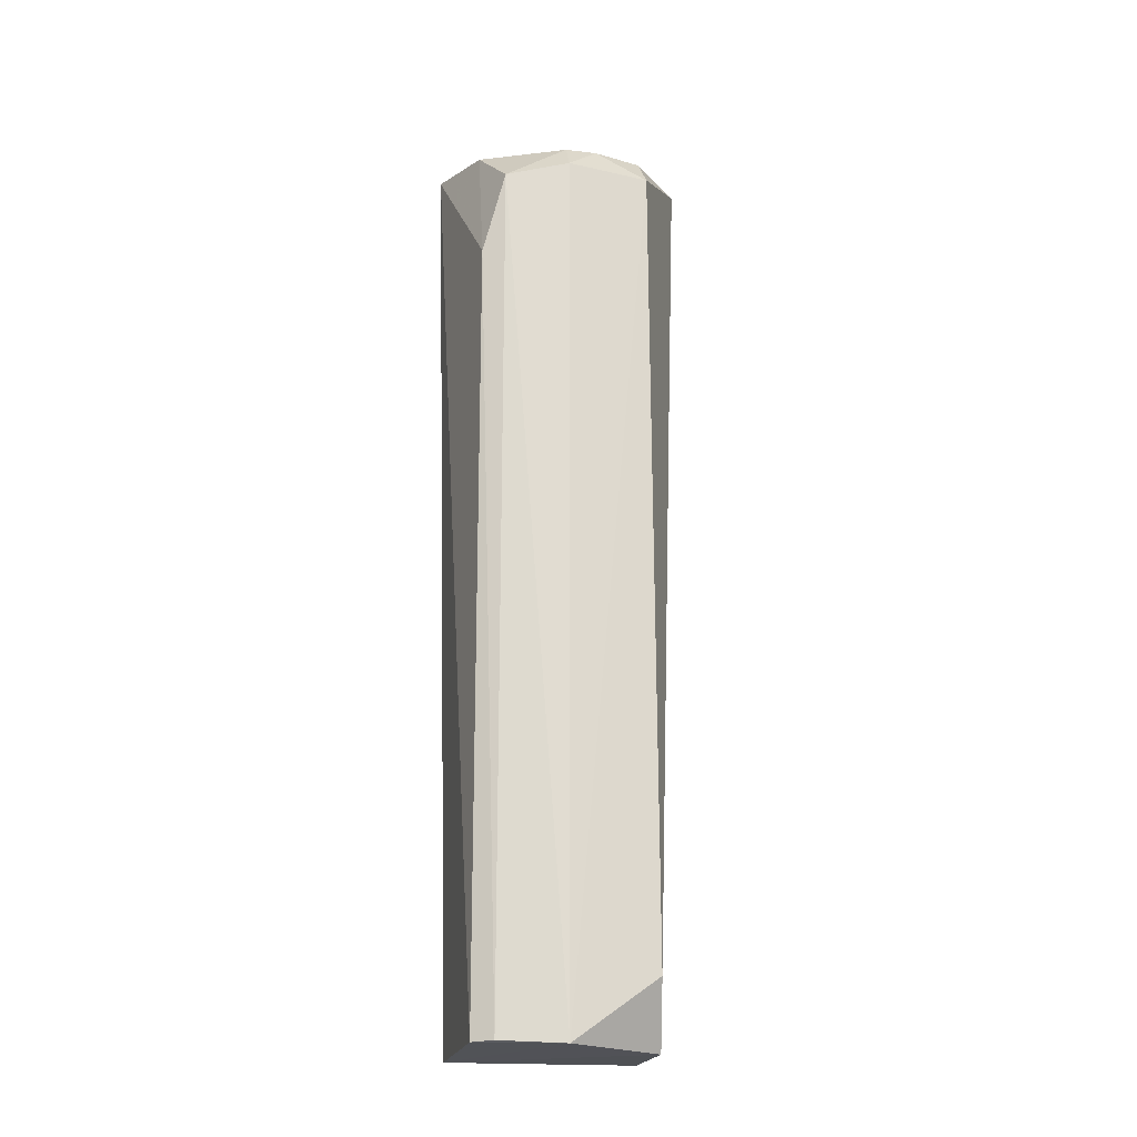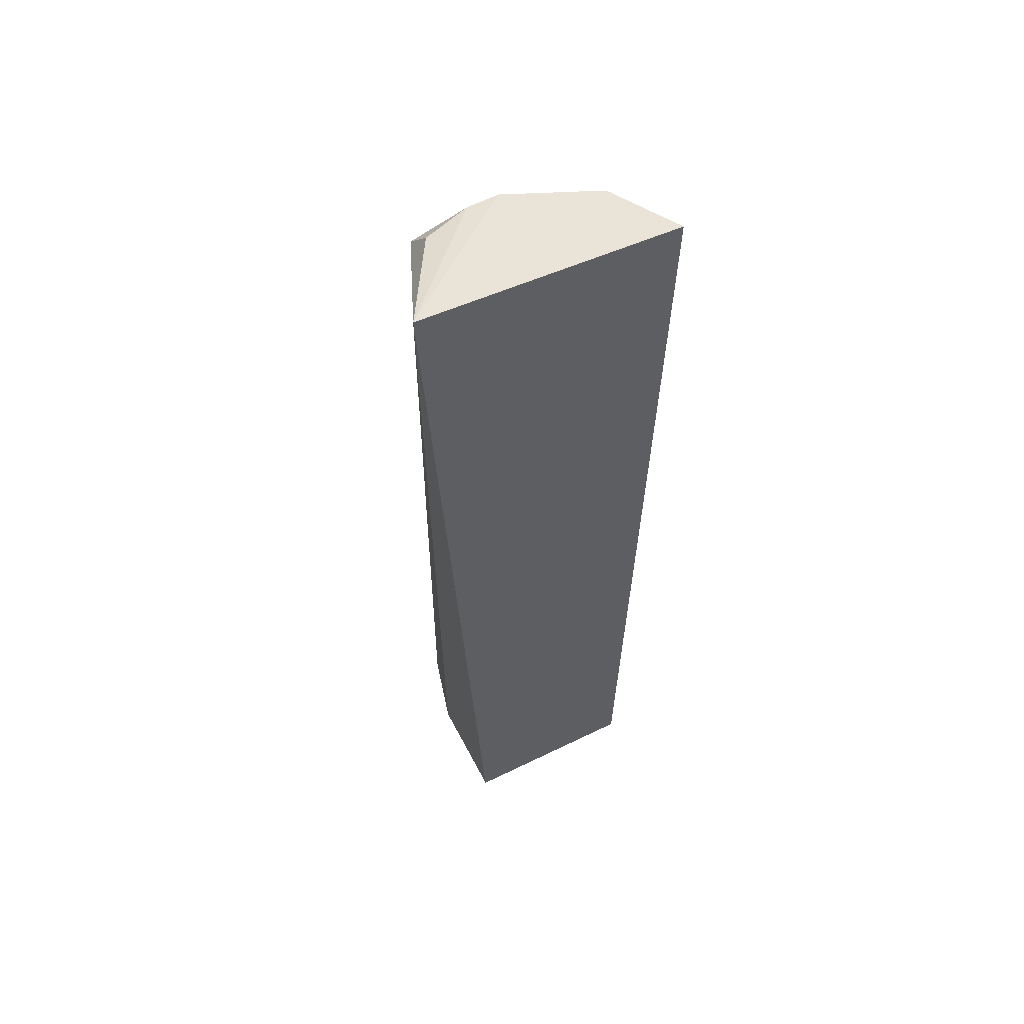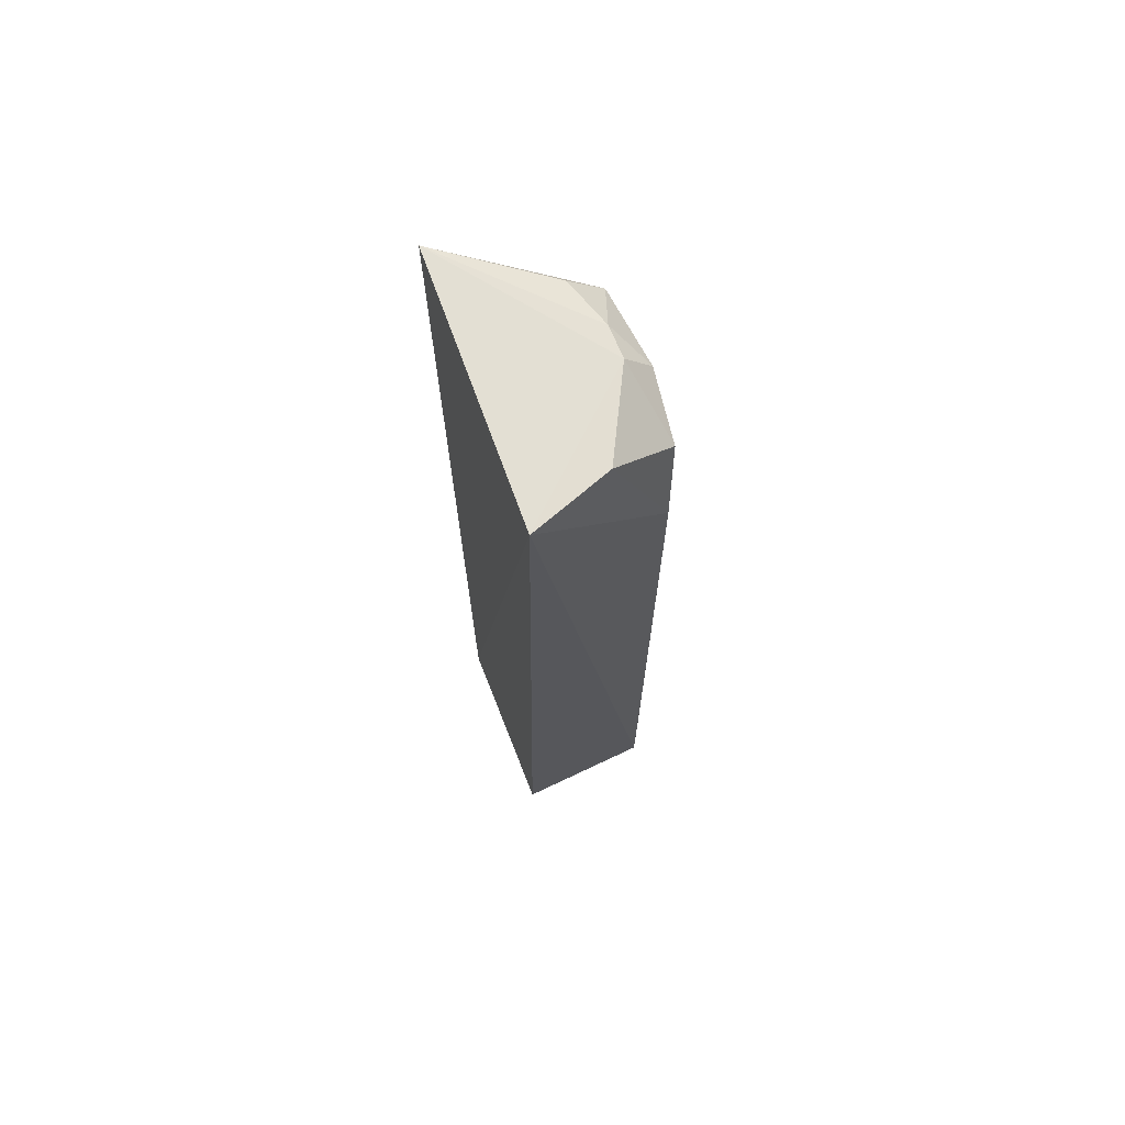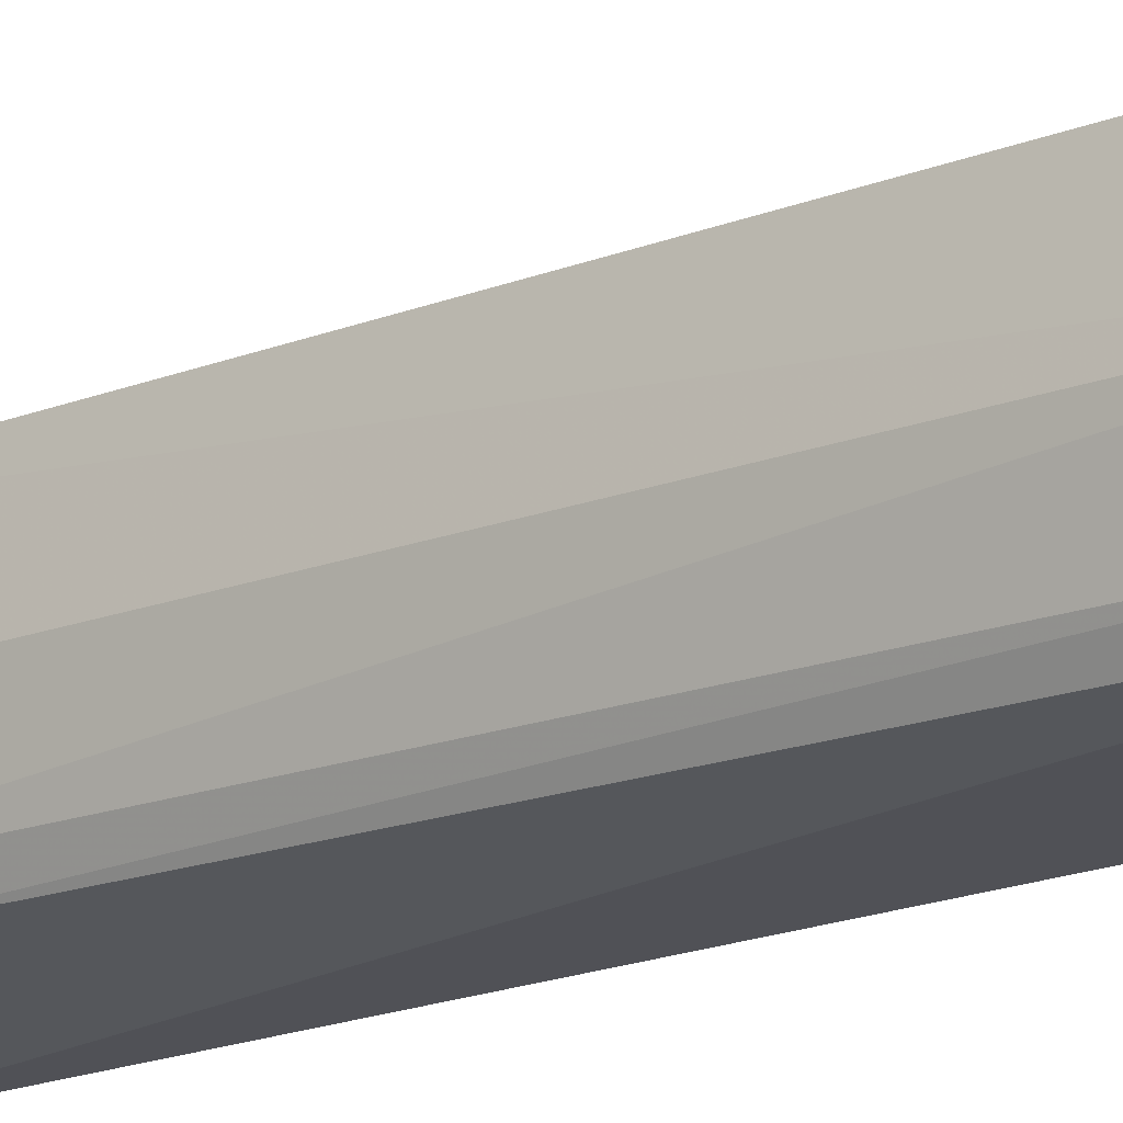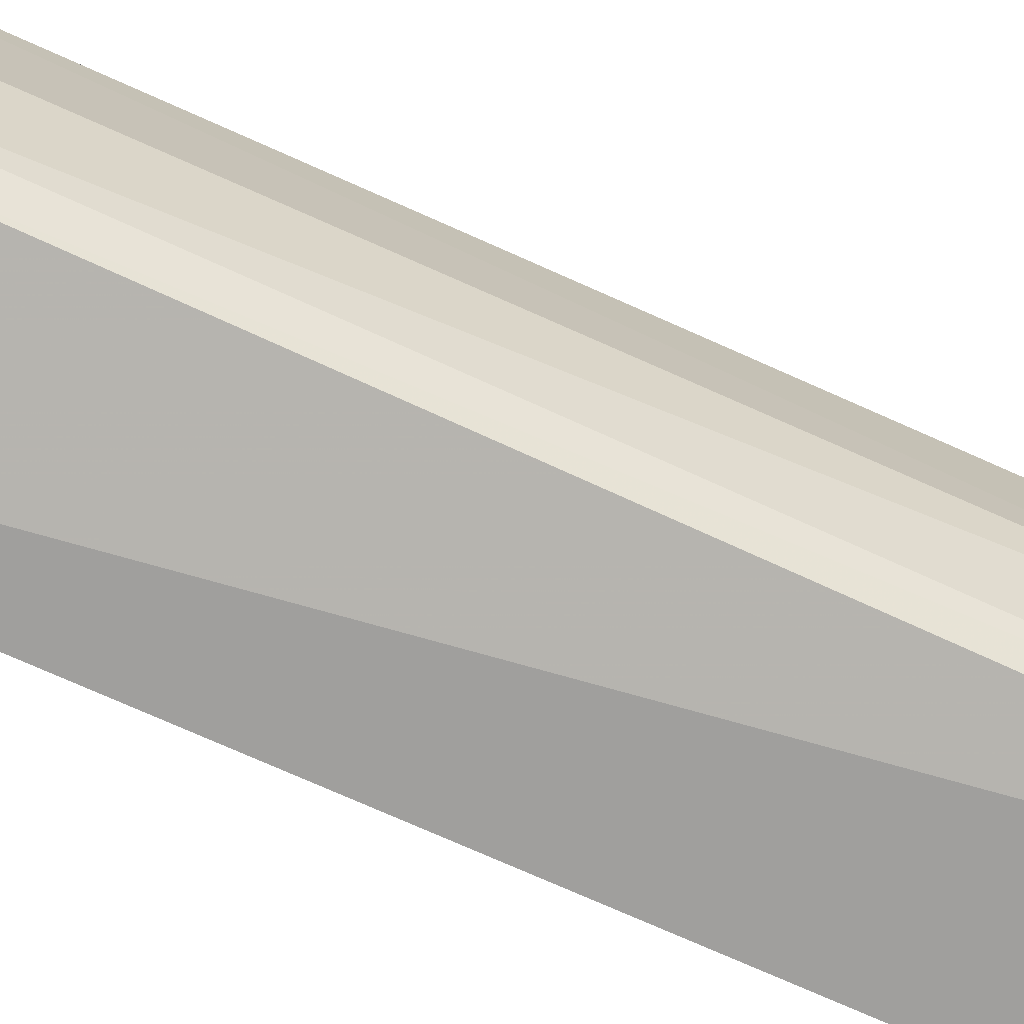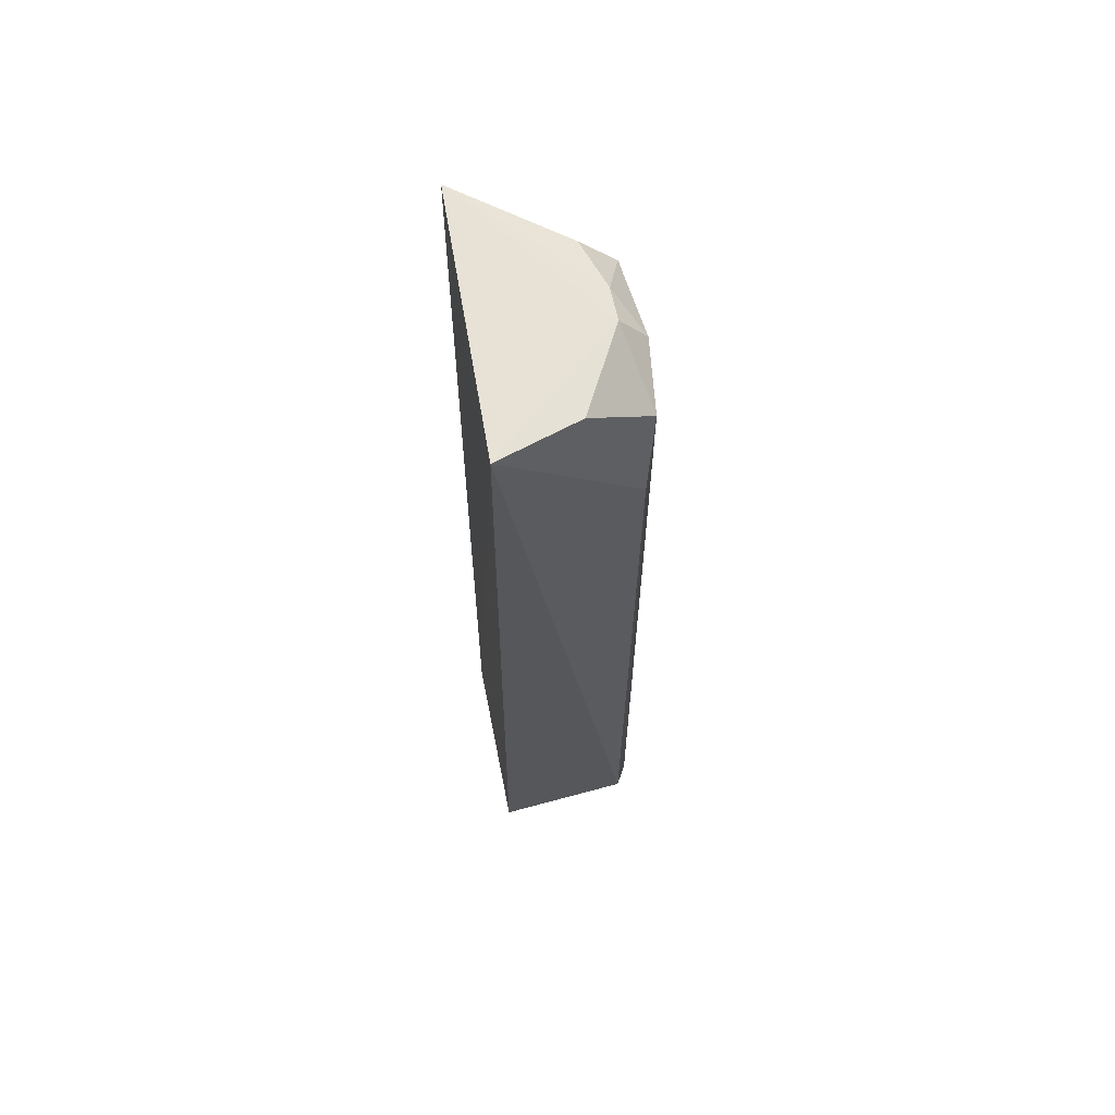
<metadata>
{"format":"obj","ext":"obj","renderer":"f3d","projection":"perspective","resolution":1024,"background":"white","views":[{"elev":-19.5,"azim":80.2,"up":"+Z"},{"elev":56.5,"azim":-117.1,"up":"+Z"},{"elev":70.0,"azim":-21.5,"up":"+Z"},{"elev":-16.8,"azim":128.2,"up":"+Y"},{"elev":-68.6,"azim":64.8,"up":"+Y"},{"elev":64.8,"azim":-11.2,"up":"+Z"}]}
</metadata>
<code>
v 0.01408 -0.1063 0.2682
v 0.1433 -0.01087 -0.4971
v 0.1372 -0.01026 0.2262
v 0.01936 0.105 0.2715
v 0.0113 0.06446 -0.5
v 0.1354 0.05905 -0.447
v 0.1162 -0.009695 0.2518
v 0.1235 -0.08102 0.1439
v 0.0113 -0.08706 -0.5
v 0.1309 0.05718 0.22
v 0.1022 0.06446 -0.5
v 0.1317 -0.06335 0.2132
v 0.1226 -0.08041 -0.4956
v 0.1159 0.0166 0.2514
v 0.07972 -0.07972 0.2566
v 0.1325 -0.06379 -0.4947
v 0.1025 0.05649 0.2514
f 5 1 4
f 7 4 1
f 9 1 5
f 10 3 2
f 10 2 6
f 10 6 4
f 11 5 4
f 11 4 6
f 11 6 2
f 11 9 5
f 11 2 9
f 12 3 7
f 12 2 3
f 13 8 1
f 13 1 9
f 13 9 2
f 14 7 3
f 14 3 10
f 14 4 7
f 15 12 7
f 15 7 1
f 15 1 8
f 15 8 12
f 16 12 8
f 16 8 13
f 16 13 2
f 16 2 12
f 17 14 10
f 17 10 4
f 17 4 14

</code>
